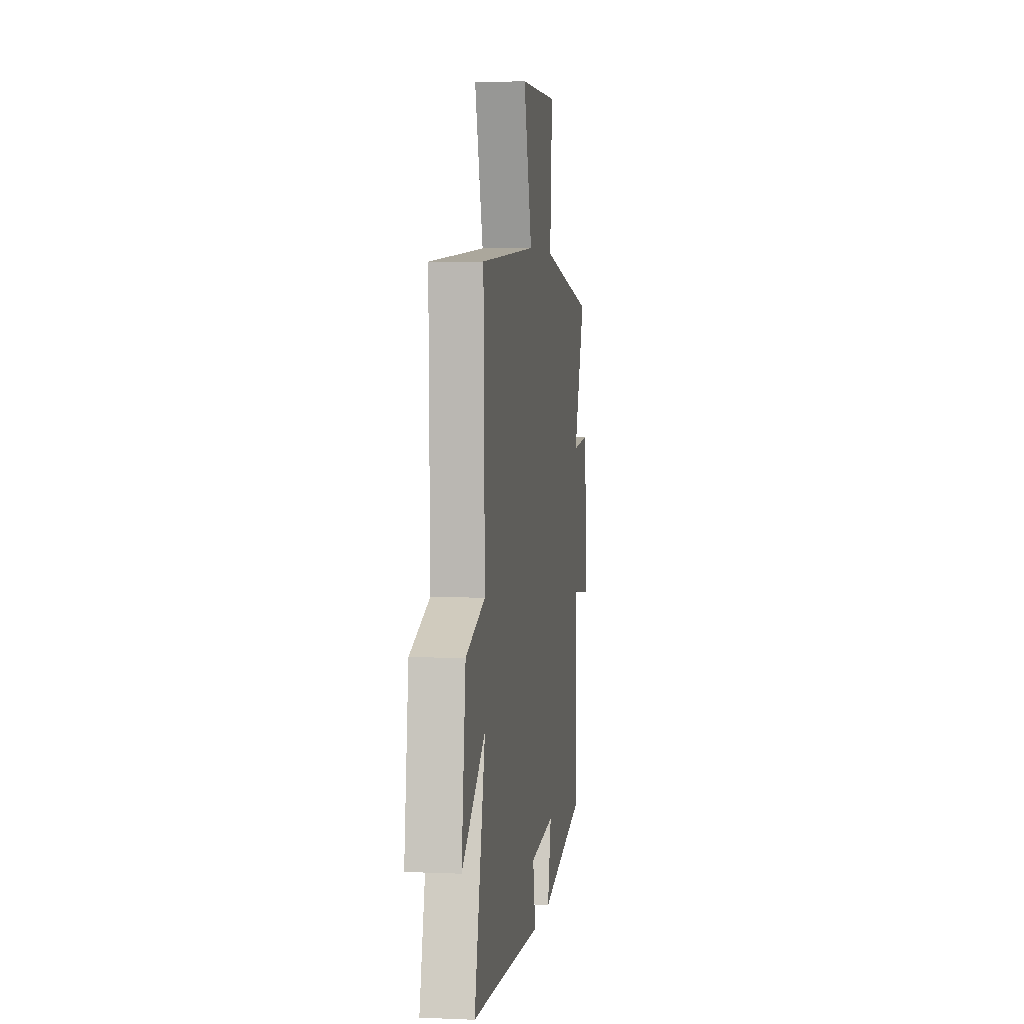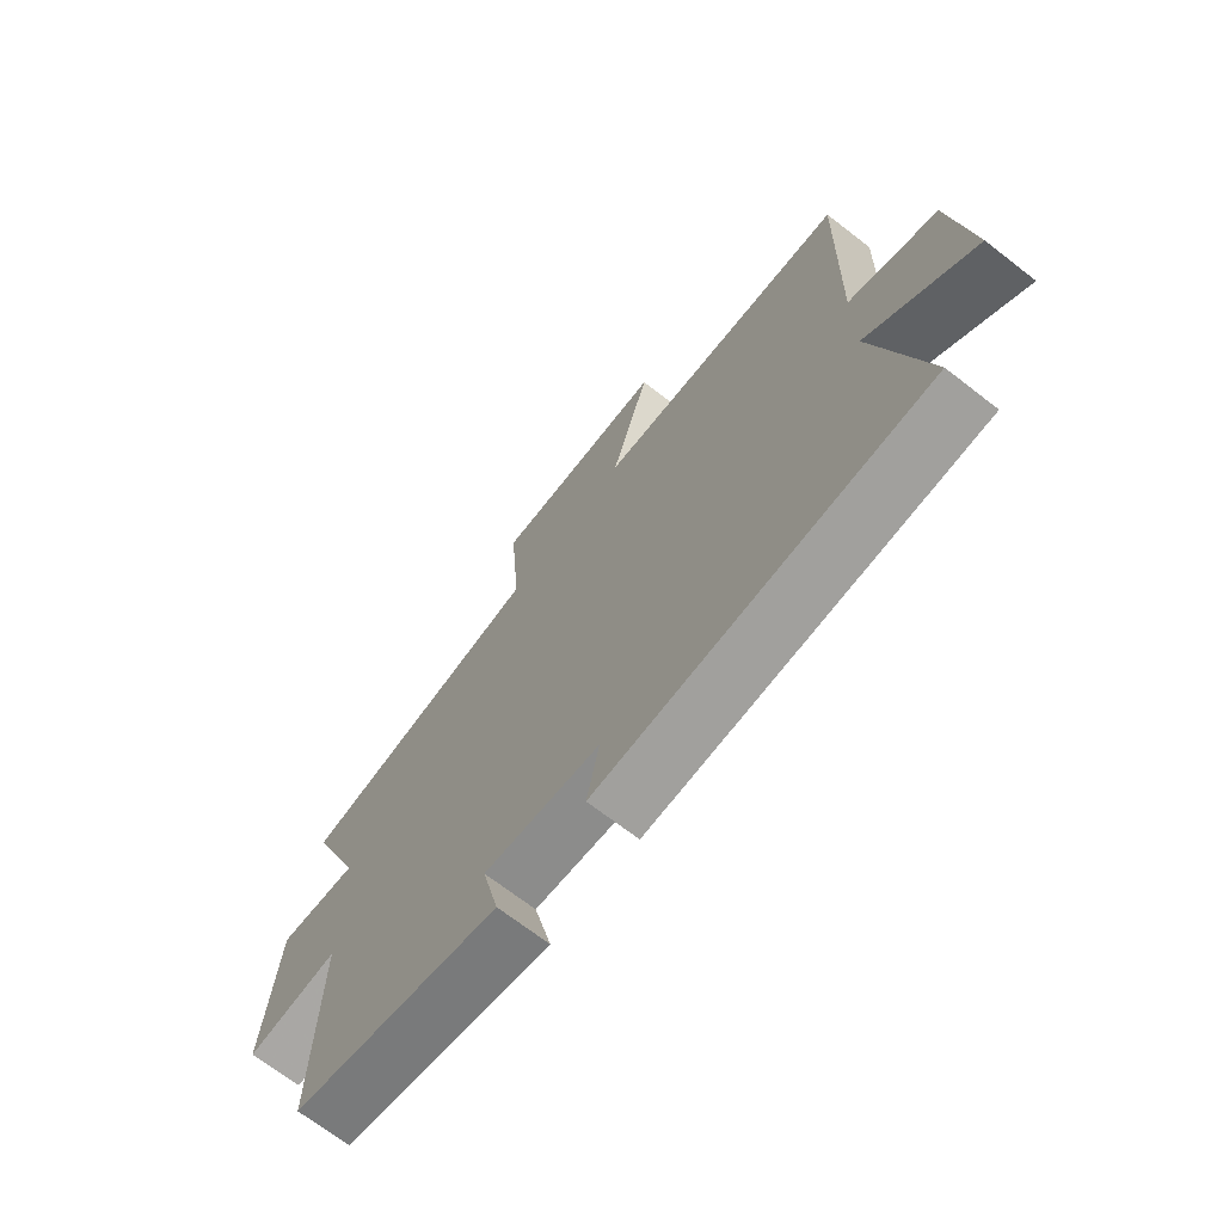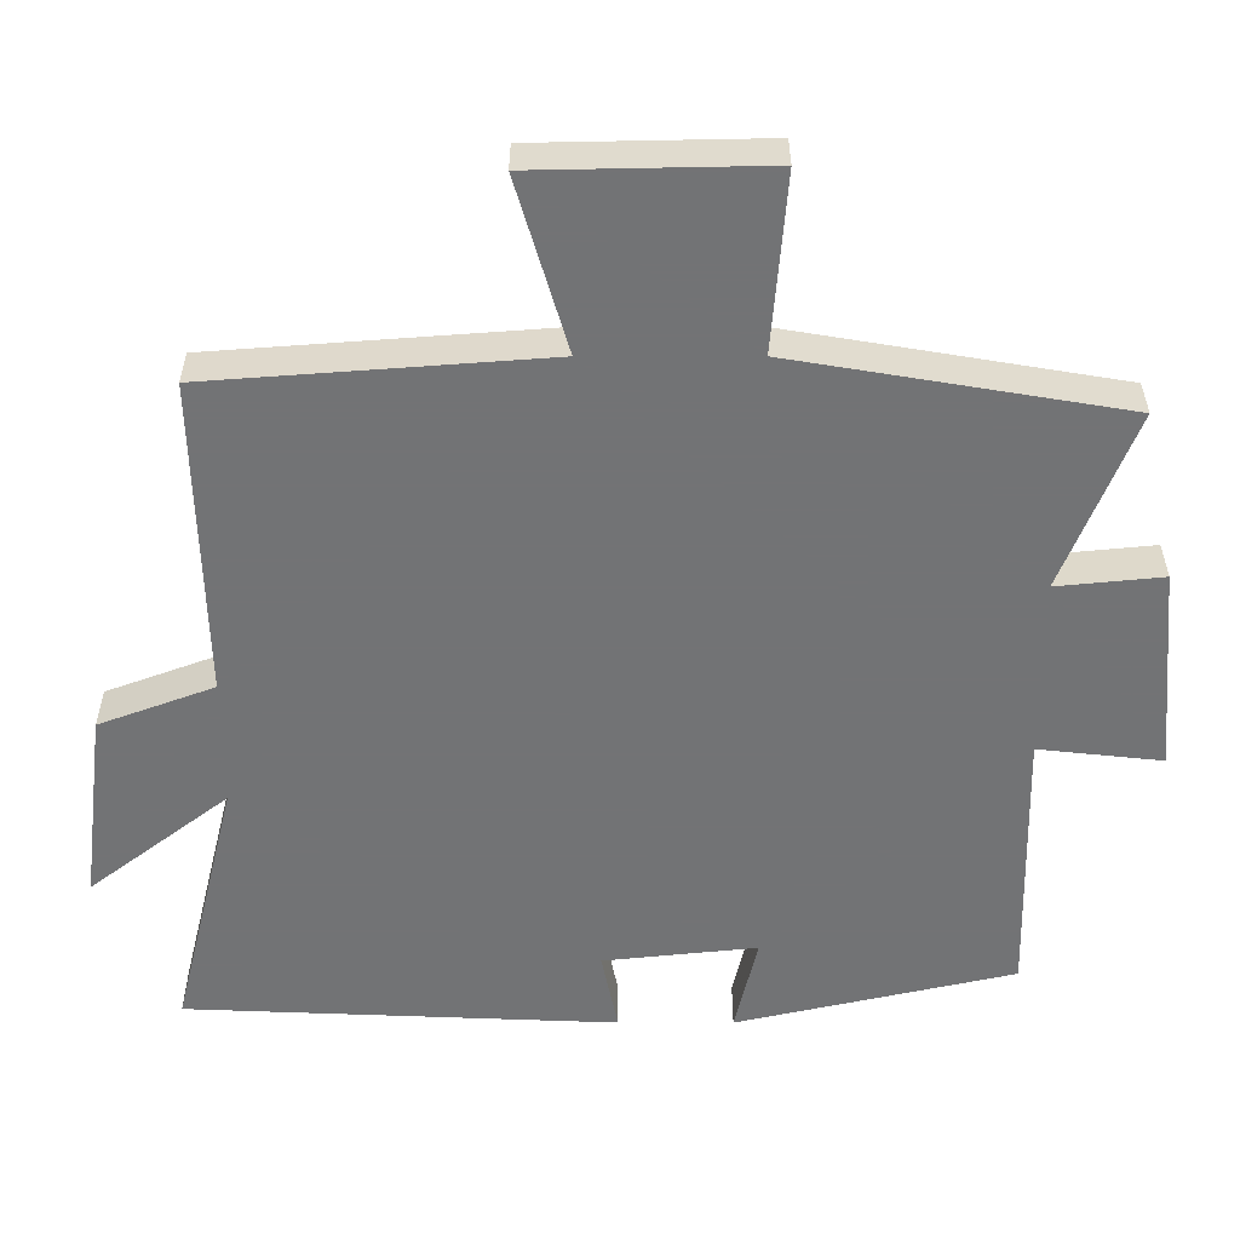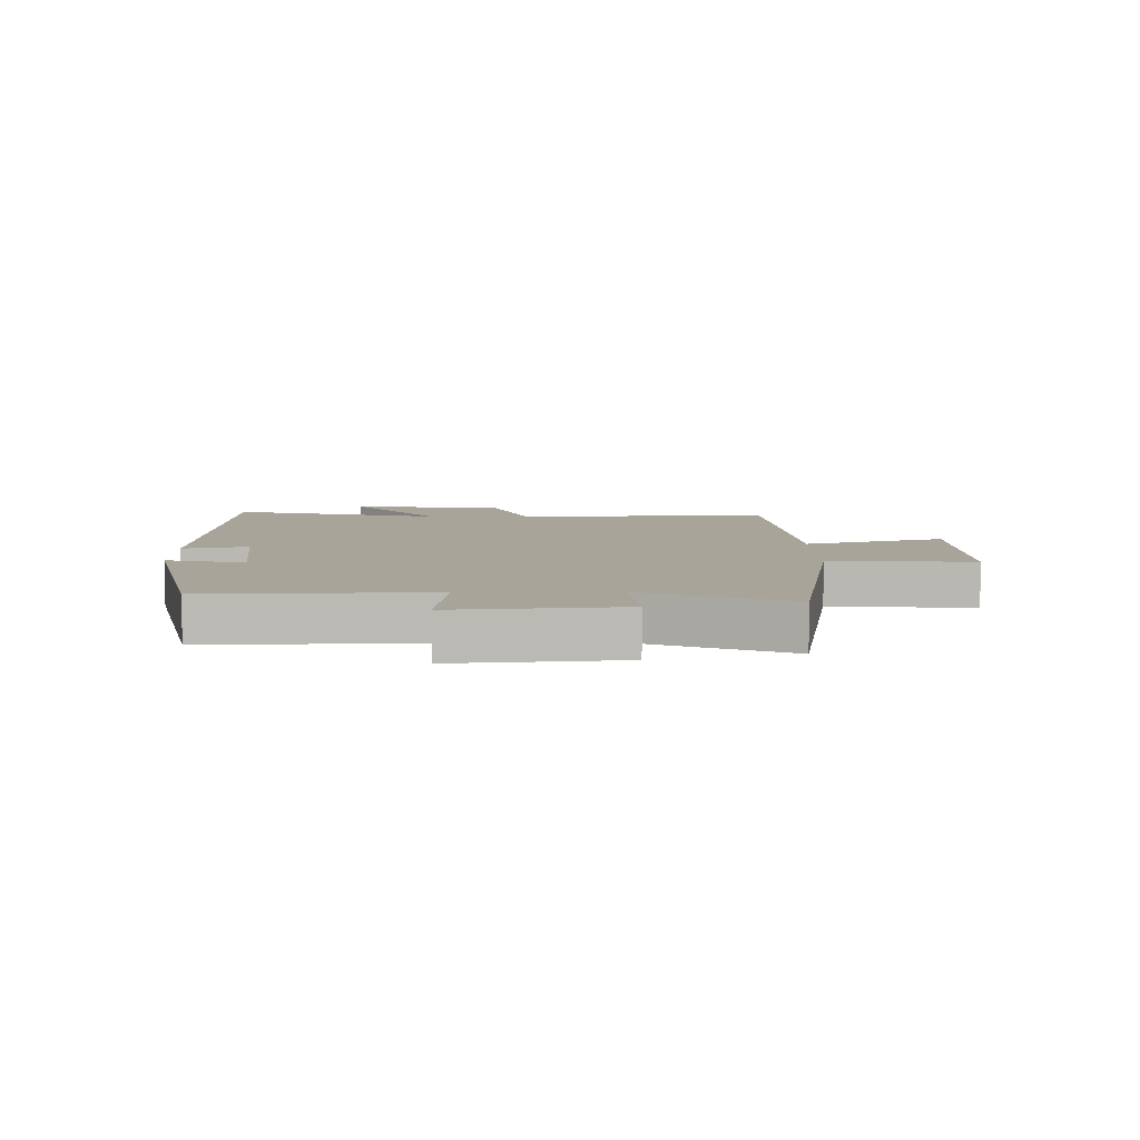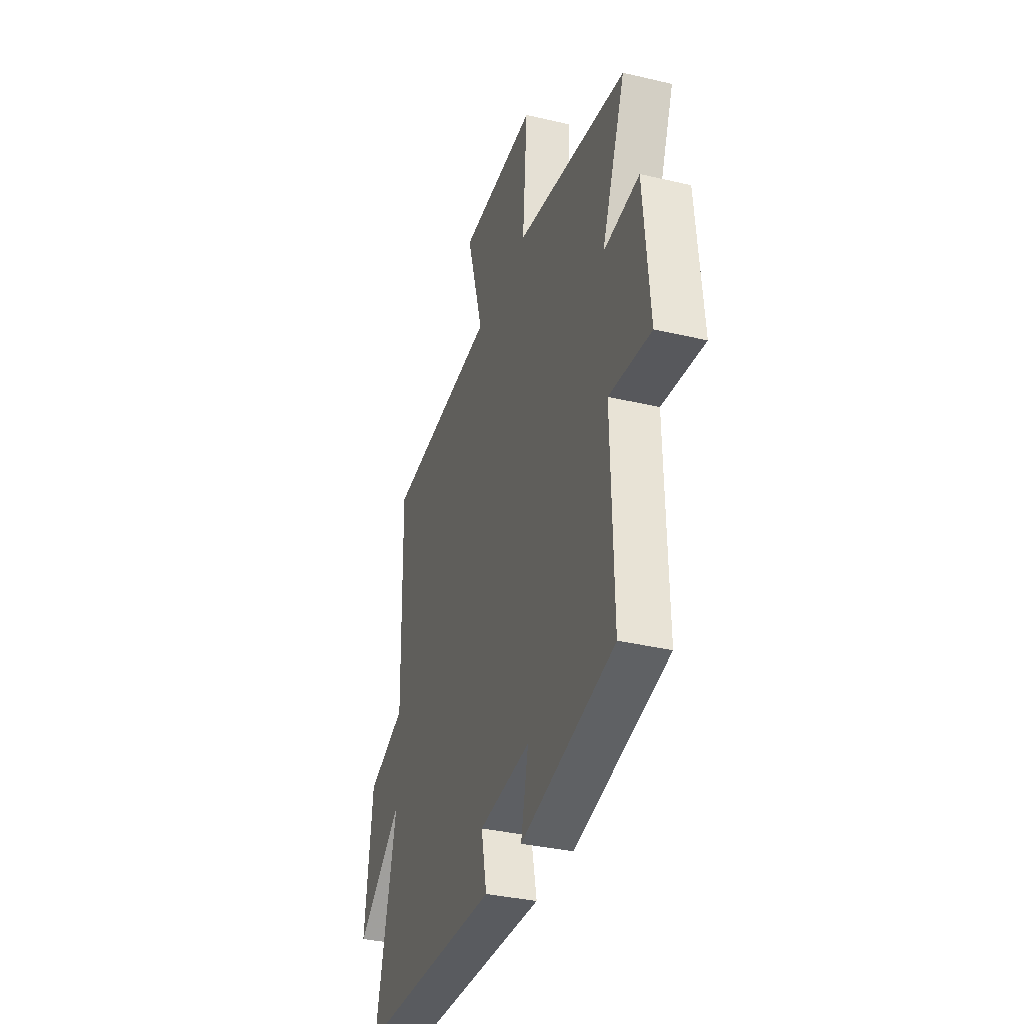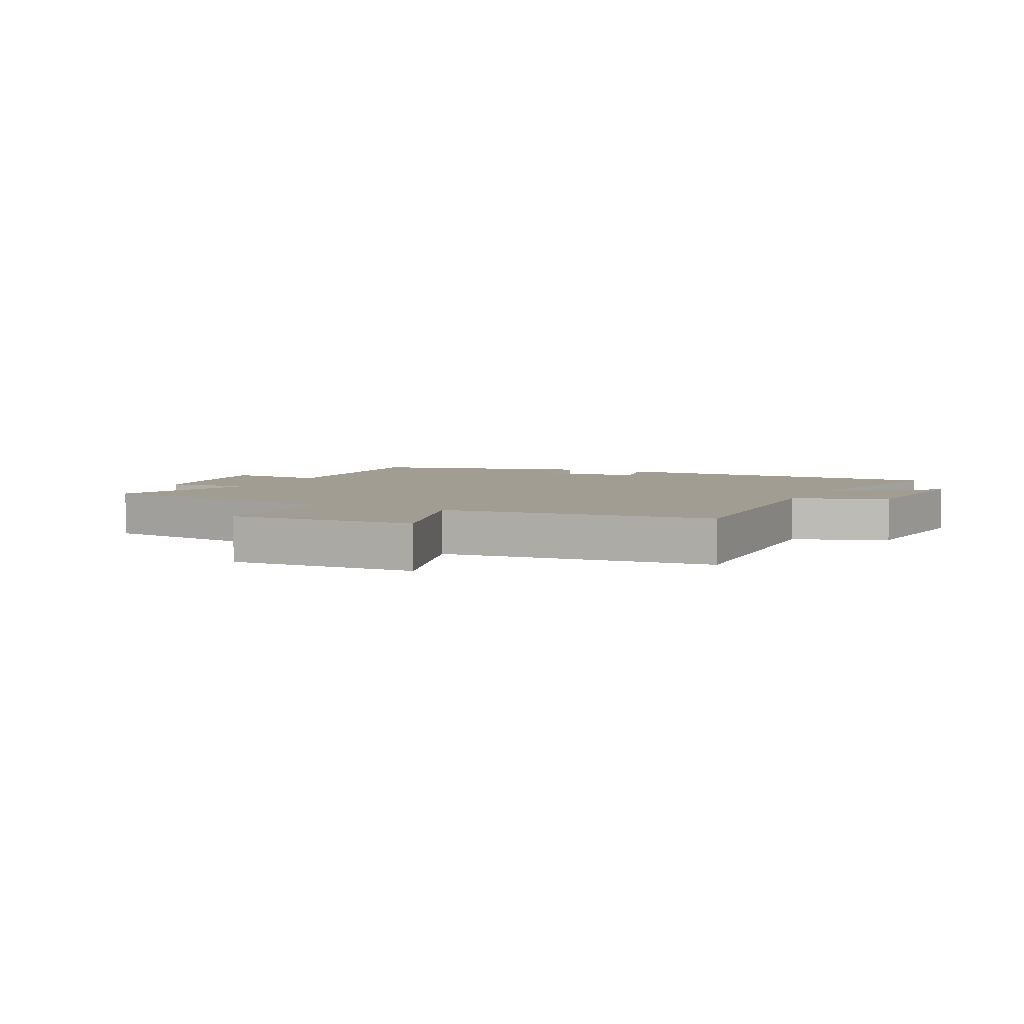
<metadata>
{"format":"obj","ext":"obj","renderer":"f3d","projection":"perspective","resolution":1024,"background":"white","views":[{"elev":4.0,"azim":98.1,"up":"+Z"},{"elev":-69.5,"azim":52.2,"up":"+Z"},{"elev":34.1,"azim":180.0,"up":"+Z"},{"elev":7.3,"azim":-90.7,"up":"+Y"},{"elev":-34.7,"azim":-107.5,"up":"+Z"},{"elev":4.9,"azim":24.6,"up":"+Y"}]}
</metadata>
<code>
v -0.508 0.07 -0.415
v -0.5 0.07 -0.051
v -0.664 0.07 -0.069
v -0.64 0.07 0.203
v -0.5 0.07 0.189
v -0.594 0.07 0.426
v -0.156 0.07 0.5
v -0.175 0.07 0.735
v 0.131 0.07 0.729
v 0.064 0.07 0.5
v 0.51 0.07 0.466
v 0.5 0.07 0.043
v 0.653 0.07 -0.014
v 0.685 0.07 -0.27
v 0.5 0.07 -0.127
v 0.586 0.07 -0.476
v 0.013 0.07 -0.5
v 0.035 0.07 -0.393
v -0.169 0.07 -0.371
v -0.139 0.07 -0.5
v -0.508 0 -0.415
v -0.5 0 -0.051
v -0.664 0 -0.069
v -0.64 0 0.203
v -0.5 0 0.189
v -0.594 0 0.426
v -0.156 0 0.5
v -0.175 0 0.735
v 0.131 0 0.729
v 0.064 0 0.5
v 0.51 0 0.466
v 0.5 0 0.043
v 0.653 0 -0.014
v 0.685 0 -0.27
v 0.5 0 -0.127
v 0.586 0 -0.476
v 0.013 0 -0.5
v 0.035 0 -0.393
v -0.169 0 -0.371
v -0.139 0 -0.5
f 19 20 1 2
f 18 19 2
f 15 16 17 18
f 15 18 2
f 12 13 14 15
f 12 15 2
f 10 11 12 2
f 7 8 9 10
f 5 6 7 10
f 5 10 2 3
f 3 4 5
f 22 21 40 39
f 22 39 38
f 38 37 36 35
f 22 38 35
f 35 34 33 32
f 22 35 32
f 22 32 31 30
f 30 29 28 27
f 30 27 26 25
f 23 22 30 25
f 25 24 23
f 1 21 22 2
f 2 22 23 3
f 3 23 24 4
f 4 24 25 5
f 5 25 26 6
f 6 26 27 7
f 7 27 28 8
f 8 28 29 9
f 9 29 30 10
f 10 30 31 11
f 11 31 32 12
f 12 32 33 13
f 13 33 34 14
f 14 34 35 15
f 15 35 36 16
f 16 36 37 17
f 17 37 38 18
f 18 38 39 19
f 19 39 40 20
f 20 40 21 1

</code>
